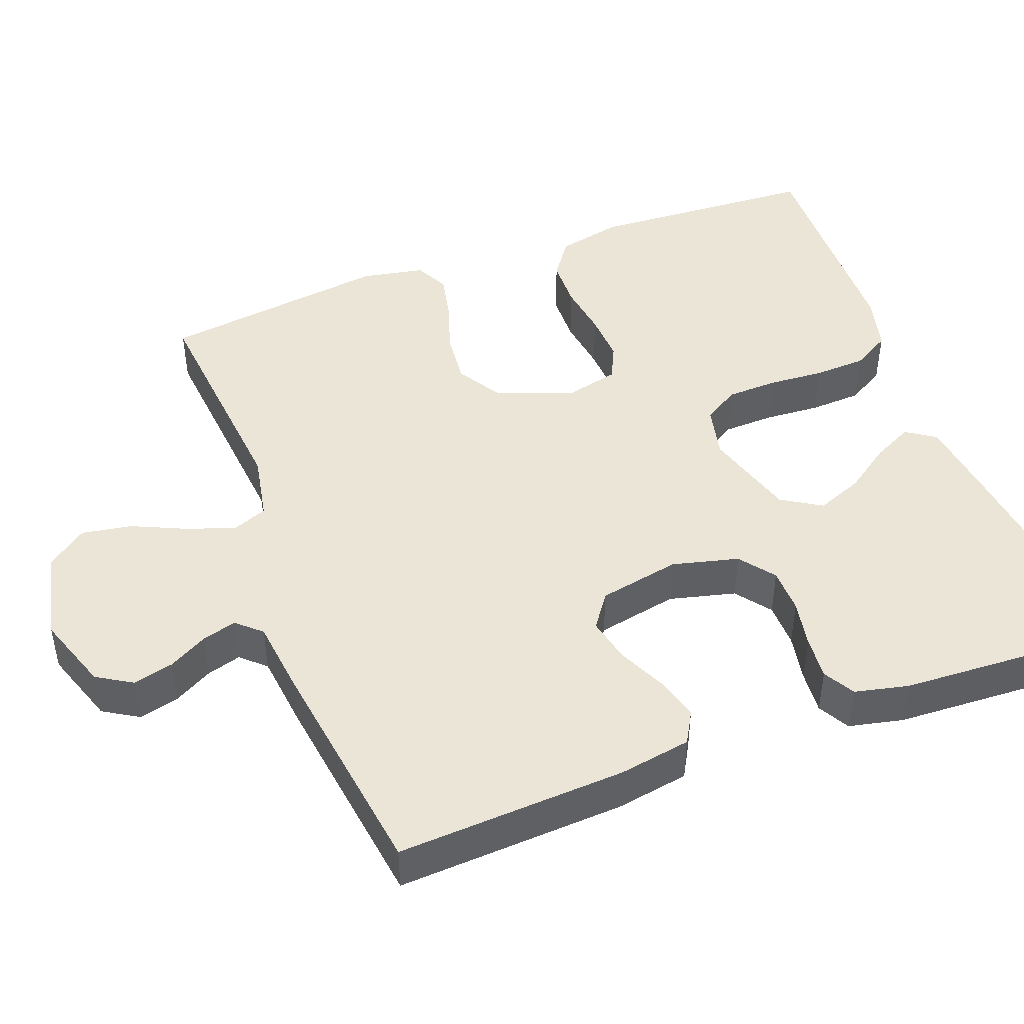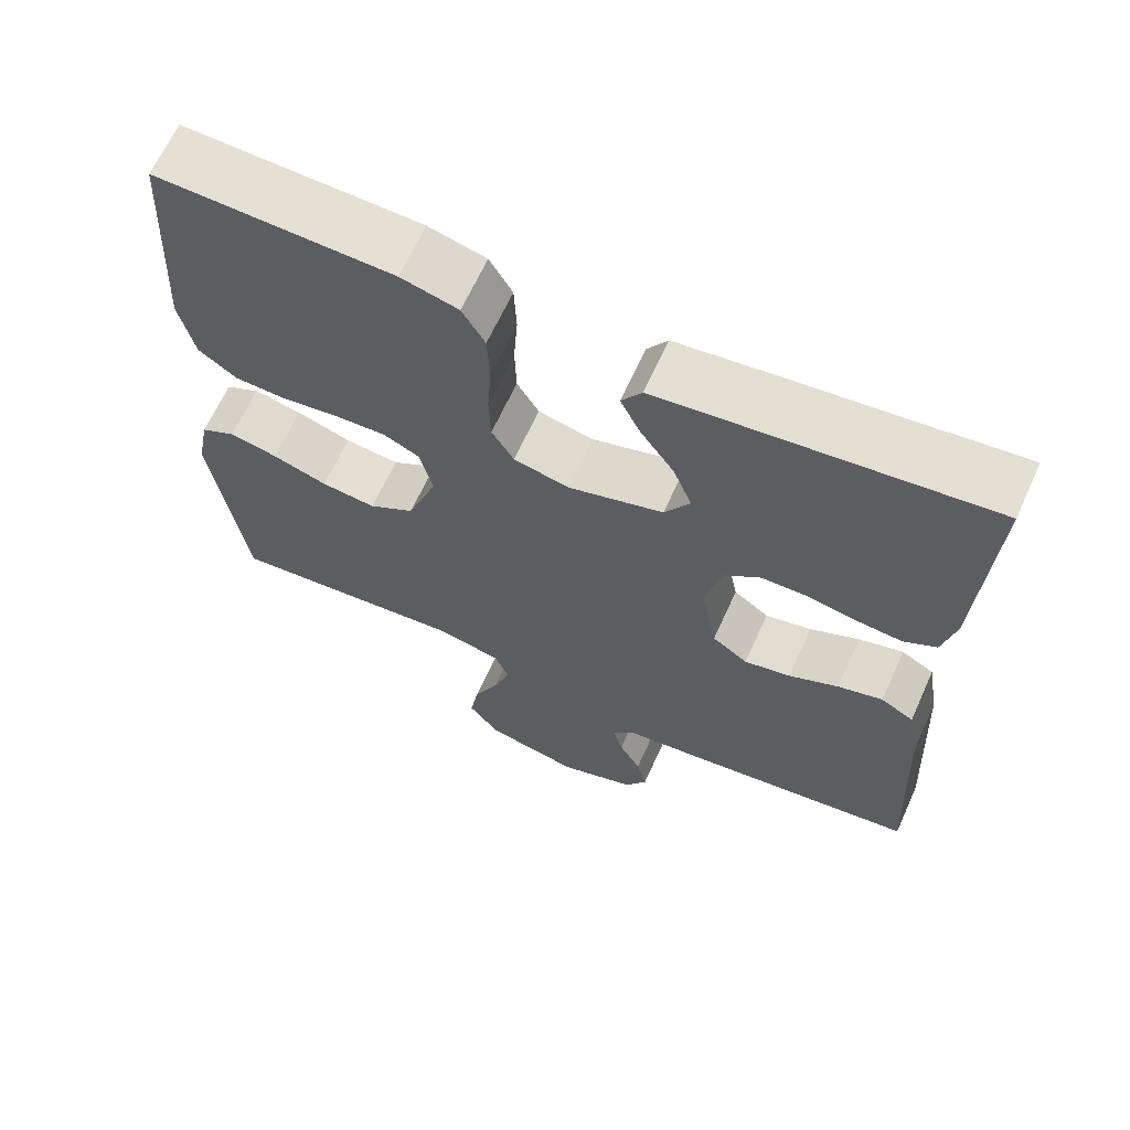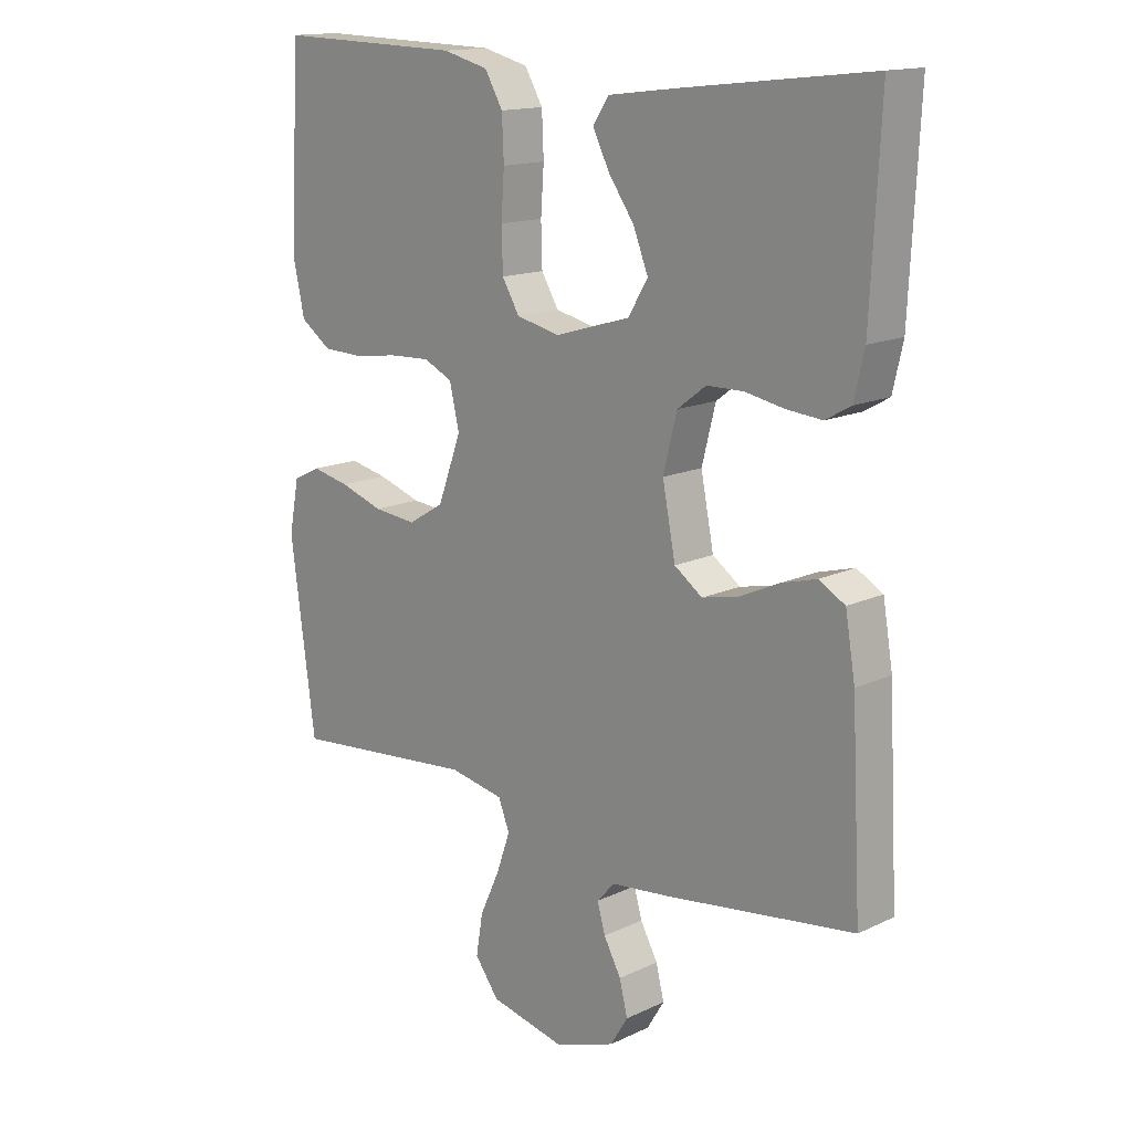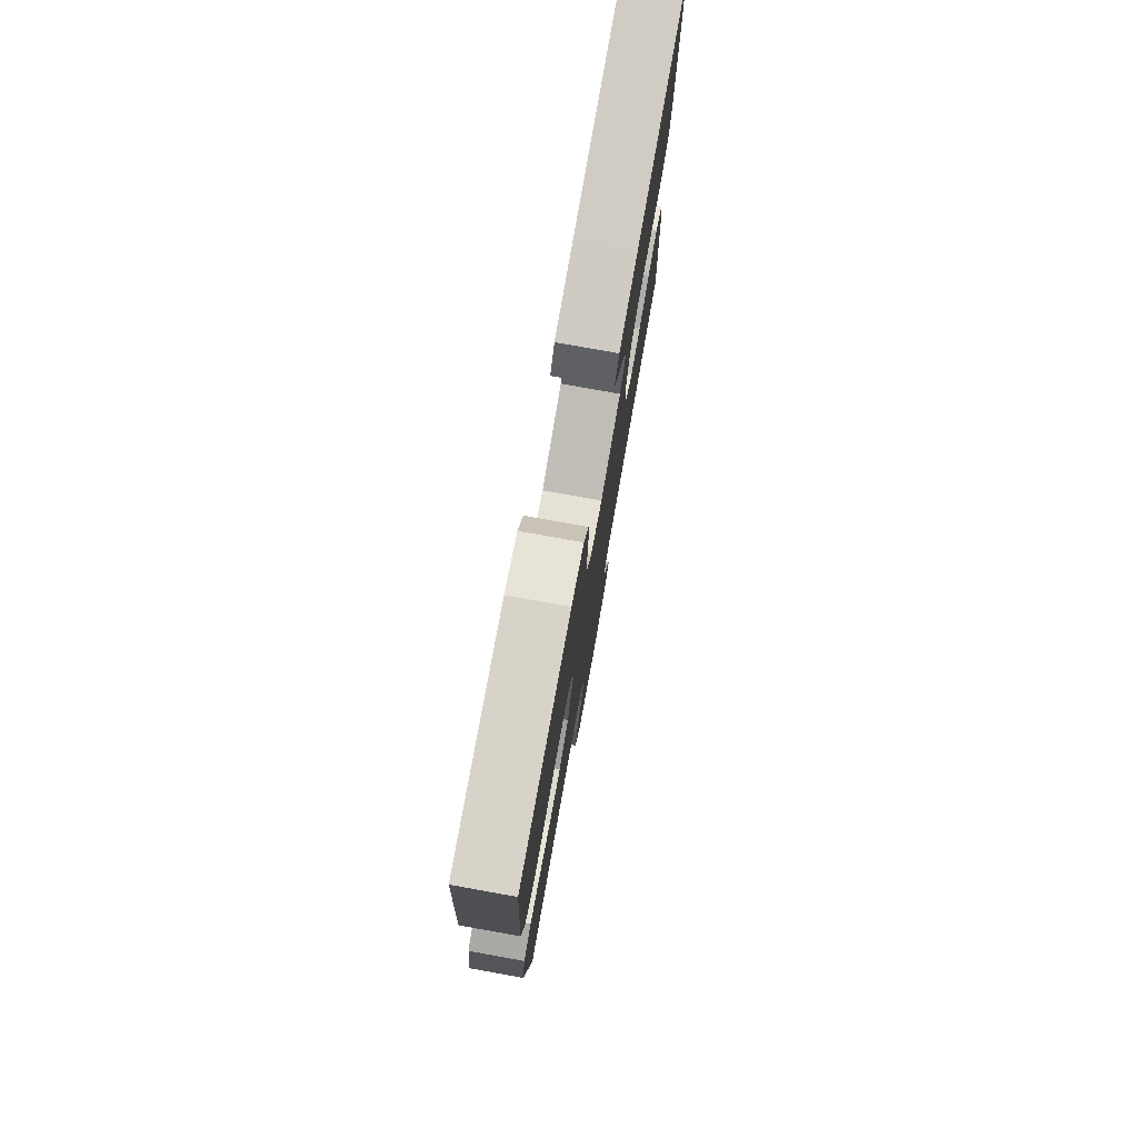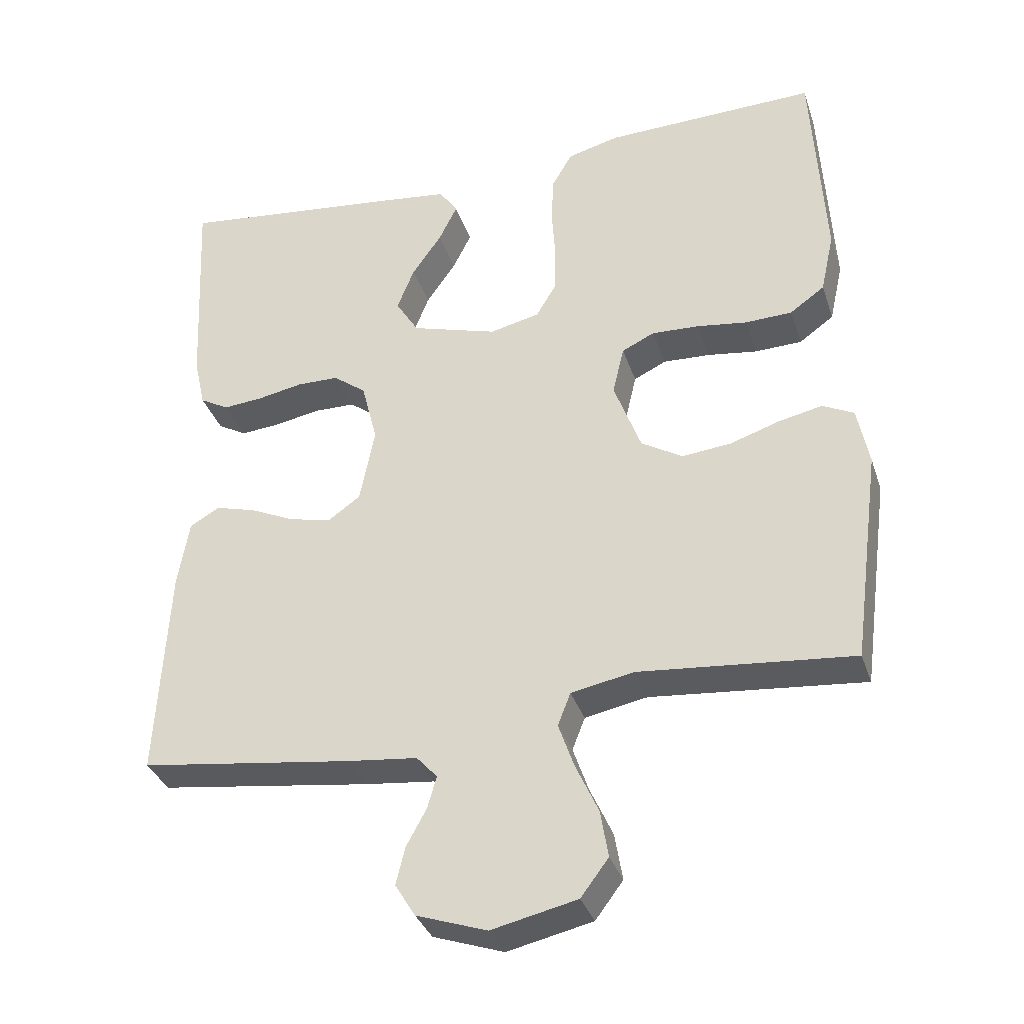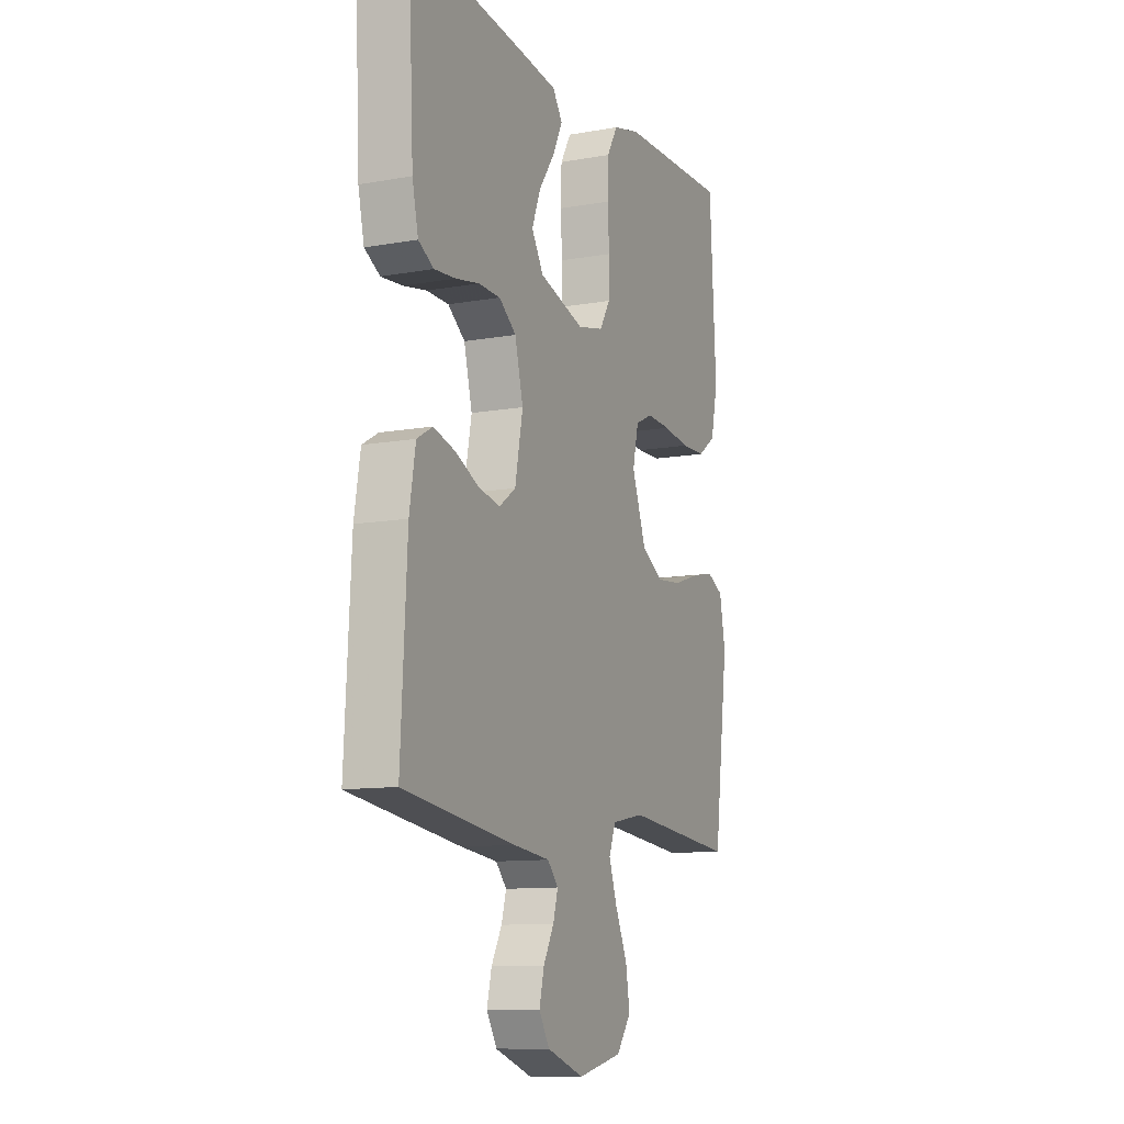
<metadata>
{"format":"obj","ext":"obj","renderer":"f3d","projection":"perspective","resolution":1024,"background":"white","views":[{"elev":45.8,"azim":-110.7,"up":"+Y"},{"elev":65.5,"azim":-155.5,"up":"+Z"},{"elev":15.0,"azim":-135.1,"up":"+Z"},{"elev":77.5,"azim":100.2,"up":"+Z"},{"elev":-34.4,"azim":17.3,"up":"+Z"},{"elev":-11.0,"azim":-66.3,"up":"+Z"}]}
</metadata>
<code>
v 0.5 0.07 0.5
v 0.517 0.07 0.2
v 0.498 0.07 0.114
v 0.449 0.07 0.079
v 0.383 0.07 0.077
v 0.312 0.07 0.087
v 0.246 0.07 0.09
v 0.2 0.07 0.068
v 0.184 0.07 0
v 0.222 0.07 -0.103
v 0.28 0.07 -0.138
v 0.349 0.07 -0.131
v 0.419 0.07 -0.108
v 0.48 0.07 -0.095
v 0.524 0.07 -0.117
v 0.54 0.07 -0.2
v 0.5 0.07 -0.5
v 0.2 0.07 -0.472
v 0.112 0.07 -0.489
v 0.094 0.07 -0.535
v 0.116 0.07 -0.598
v 0.148 0.07 -0.668
v 0.159 0.07 -0.734
v 0.12 0.07 -0.786
v 0 0.07 -0.813
v -0.099 0.07 -0.779
v -0.127 0.07 -0.733
v -0.114 0.07 -0.68
v -0.086 0.07 -0.629
v -0.073 0.07 -0.584
v -0.102 0.07 -0.552
v -0.2 0.07 -0.541
v -0.5 0.07 -0.5
v -0.484 0.07 -0.2
v -0.468 0.07 -0.105
v -0.426 0.07 -0.081
v -0.369 0.07 -0.097
v -0.306 0.07 -0.126
v -0.247 0.07 -0.139
v -0.202 0.07 -0.107
v -0.181 0.07 0
v -0.203 0.07 0.087
v -0.249 0.07 0.122
v -0.308 0.07 0.123
v -0.371 0.07 0.111
v -0.428 0.07 0.106
v -0.469 0.07 0.129
v -0.485 0.07 0.2
v -0.5 0.07 0.5
v -0.2 0.07 0.466
v -0.087 0.07 0.452
v -0.061 0.07 0.414
v -0.087 0.07 0.361
v -0.129 0.07 0.301
v -0.153 0.07 0.24
v -0.121 0.07 0.188
v 0 0.07 0.152
v 0.07 0.07 0.168
v 0.098 0.07 0.215
v 0.1 0.07 0.282
v 0.095 0.07 0.355
v 0.098 0.07 0.423
v 0.127 0.07 0.473
v 0.2 0.07 0.492
v 0.5 0 0.5
v 0.517 0 0.2
v 0.498 0 0.114
v 0.449 0 0.079
v 0.383 0 0.077
v 0.312 0 0.087
v 0.246 0 0.09
v 0.2 0 0.068
v 0.184 0 0
v 0.222 0 -0.103
v 0.28 0 -0.138
v 0.349 0 -0.131
v 0.419 0 -0.108
v 0.48 0 -0.095
v 0.524 0 -0.117
v 0.54 0 -0.2
v 0.5 0 -0.5
v 0.2 0 -0.472
v 0.112 0 -0.489
v 0.094 0 -0.535
v 0.116 0 -0.598
v 0.148 0 -0.668
v 0.159 0 -0.734
v 0.12 0 -0.786
v 0 0 -0.813
v -0.099 0 -0.779
v -0.127 0 -0.733
v -0.114 0 -0.68
v -0.086 0 -0.629
v -0.073 0 -0.584
v -0.102 0 -0.552
v -0.2 0 -0.541
v -0.5 0 -0.5
v -0.484 0 -0.2
v -0.468 0 -0.105
v -0.426 0 -0.081
v -0.369 0 -0.097
v -0.306 0 -0.126
v -0.247 0 -0.139
v -0.202 0 -0.107
v -0.181 0 0
v -0.203 0 0.087
v -0.249 0 0.122
v -0.308 0 0.123
v -0.371 0 0.111
v -0.428 0 0.106
v -0.469 0 0.129
v -0.485 0 0.2
v -0.5 0 0.5
v -0.2 0 0.466
v -0.087 0 0.452
v -0.061 0 0.414
v -0.087 0 0.361
v -0.129 0 0.301
v -0.153 0 0.24
v -0.121 0 0.188
v 0 0 0.152
v 0.07 0 0.168
v 0.098 0 0.215
v 0.1 0 0.282
v 0.095 0 0.355
v 0.098 0 0.423
v 0.127 0 0.473
v 0.2 0 0.492
f 4 5 6
f 3 4 6
f 2 3 6
f 1 2 6
f 64 1 6
f 63 64 6
f 62 63 6
f 61 62 6
f 60 61 6
f 59 60 6 7
f 58 59 7 8
f 57 58 8 9
f 56 57 9 10
f 52 53 54
f 51 52 54
f 50 51 54
f 49 50 54
f 48 49 54
f 47 48 54
f 46 47 54
f 45 46 54
f 44 45 54
f 43 44 54 55
f 42 43 55 56
f 36 37 38
f 35 36 38
f 34 35 38
f 33 34 38
f 32 33 38
f 31 32 38
f 30 31 38 39
f 27 28 29
f 26 27 29
f 25 26 29
f 24 25 29
f 23 24 29
f 22 23 29
f 21 22 29
f 20 21 29 30
f 30 39 40
f 20 30 40
f 19 20 40
f 16 17 18
f 15 16 18
f 14 15 18
f 13 14 18
f 12 13 18
f 11 12 18 19
f 41 42 56 10
f 19 40 41
f 11 19 41
f 10 11 41
f 70 69 68
f 70 68 67
f 70 67 66
f 70 66 65
f 70 65 128
f 70 128 127
f 70 127 126
f 70 126 125
f 70 125 124
f 71 70 124 123
f 72 71 123 122
f 73 72 122 121
f 74 73 121 120
f 118 117 116
f 118 116 115
f 118 115 114
f 118 114 113
f 118 113 112
f 118 112 111
f 118 111 110
f 118 110 109
f 118 109 108
f 119 118 108 107
f 120 119 107 106
f 102 101 100
f 102 100 99
f 102 99 98
f 102 98 97
f 102 97 96
f 102 96 95
f 103 102 95 94
f 93 92 91
f 93 91 90
f 93 90 89
f 93 89 88
f 93 88 87
f 93 87 86
f 93 86 85
f 94 93 85 84
f 104 103 94
f 104 94 84
f 104 84 83
f 82 81 80
f 82 80 79
f 82 79 78
f 82 78 77
f 82 77 76
f 83 82 76 75
f 74 120 106 105
f 105 104 83
f 105 83 75
f 105 75 74
f 1 65 66 2
f 2 66 67 3
f 3 67 68 4
f 4 68 69 5
f 5 69 70 6
f 6 70 71 7
f 7 71 72 8
f 8 72 73 9
f 9 73 74 10
f 10 74 75 11
f 11 75 76 12
f 12 76 77 13
f 13 77 78 14
f 14 78 79 15
f 15 79 80 16
f 16 80 81 17
f 17 81 82 18
f 18 82 83 19
f 19 83 84 20
f 20 84 85 21
f 21 85 86 22
f 22 86 87 23
f 23 87 88 24
f 24 88 89 25
f 25 89 90 26
f 26 90 91 27
f 27 91 92 28
f 28 92 93 29
f 29 93 94 30
f 30 94 95 31
f 31 95 96 32
f 32 96 97 33
f 33 97 98 34
f 34 98 99 35
f 35 99 100 36
f 36 100 101 37
f 37 101 102 38
f 38 102 103 39
f 39 103 104 40
f 40 104 105 41
f 41 105 106 42
f 42 106 107 43
f 43 107 108 44
f 44 108 109 45
f 45 109 110 46
f 46 110 111 47
f 47 111 112 48
f 48 112 113 49
f 49 113 114 50
f 50 114 115 51
f 51 115 116 52
f 52 116 117 53
f 53 117 118 54
f 54 118 119 55
f 55 119 120 56
f 56 120 121 57
f 57 121 122 58
f 58 122 123 59
f 59 123 124 60
f 60 124 125 61
f 61 125 126 62
f 62 126 127 63
f 63 127 128 64
f 64 128 65 1

</code>
